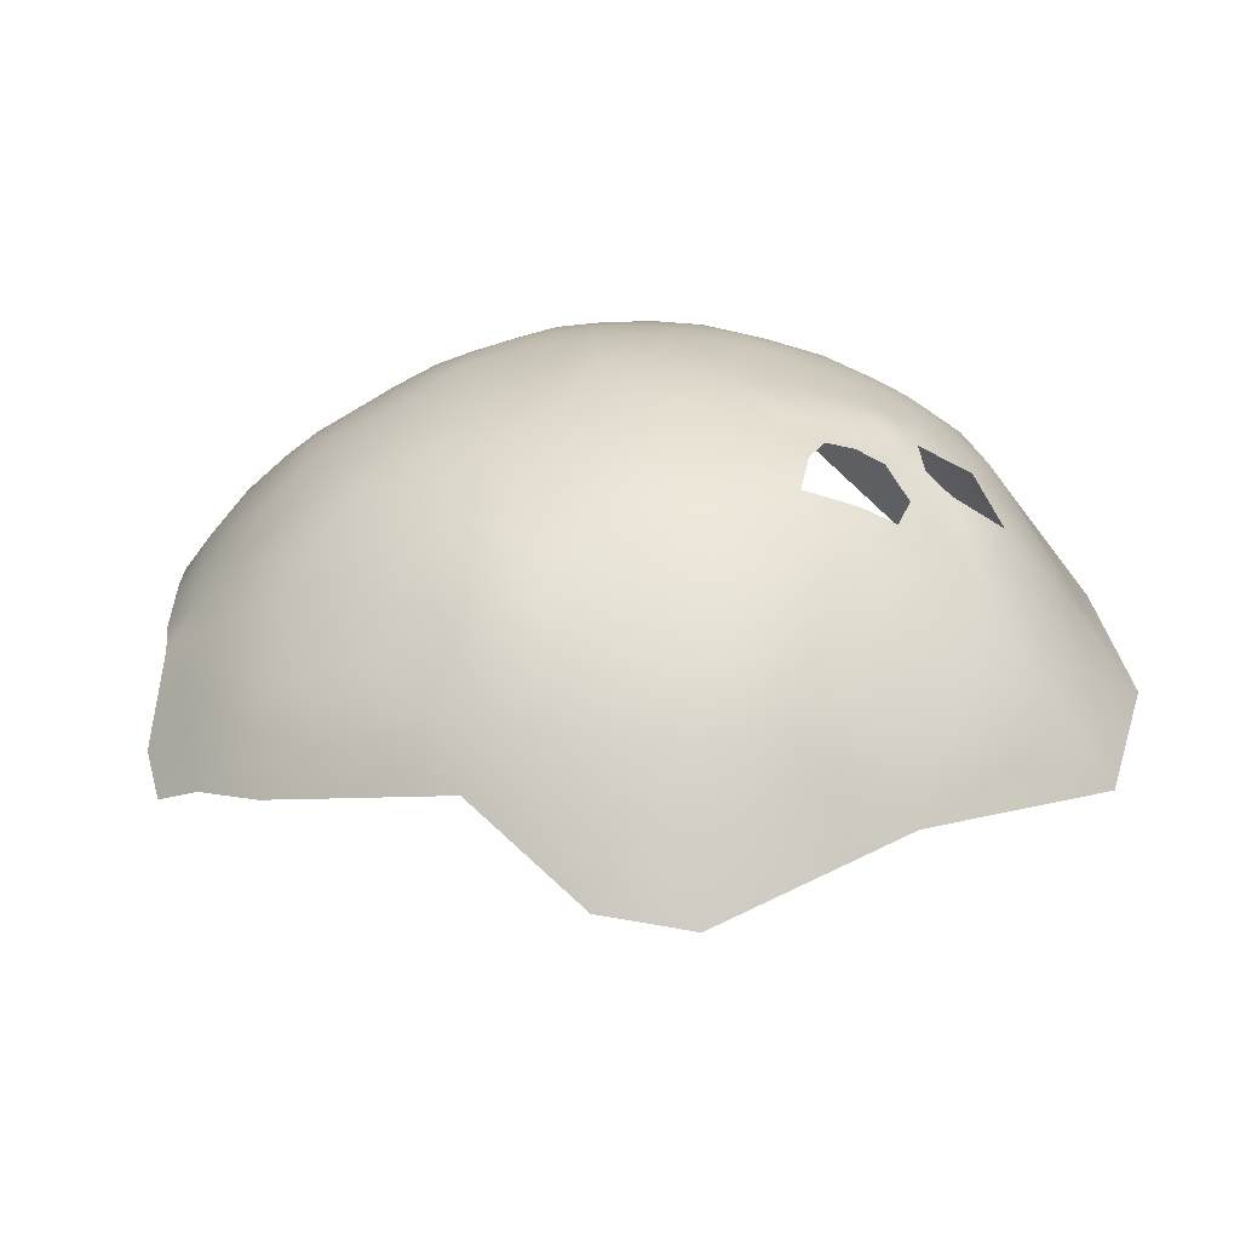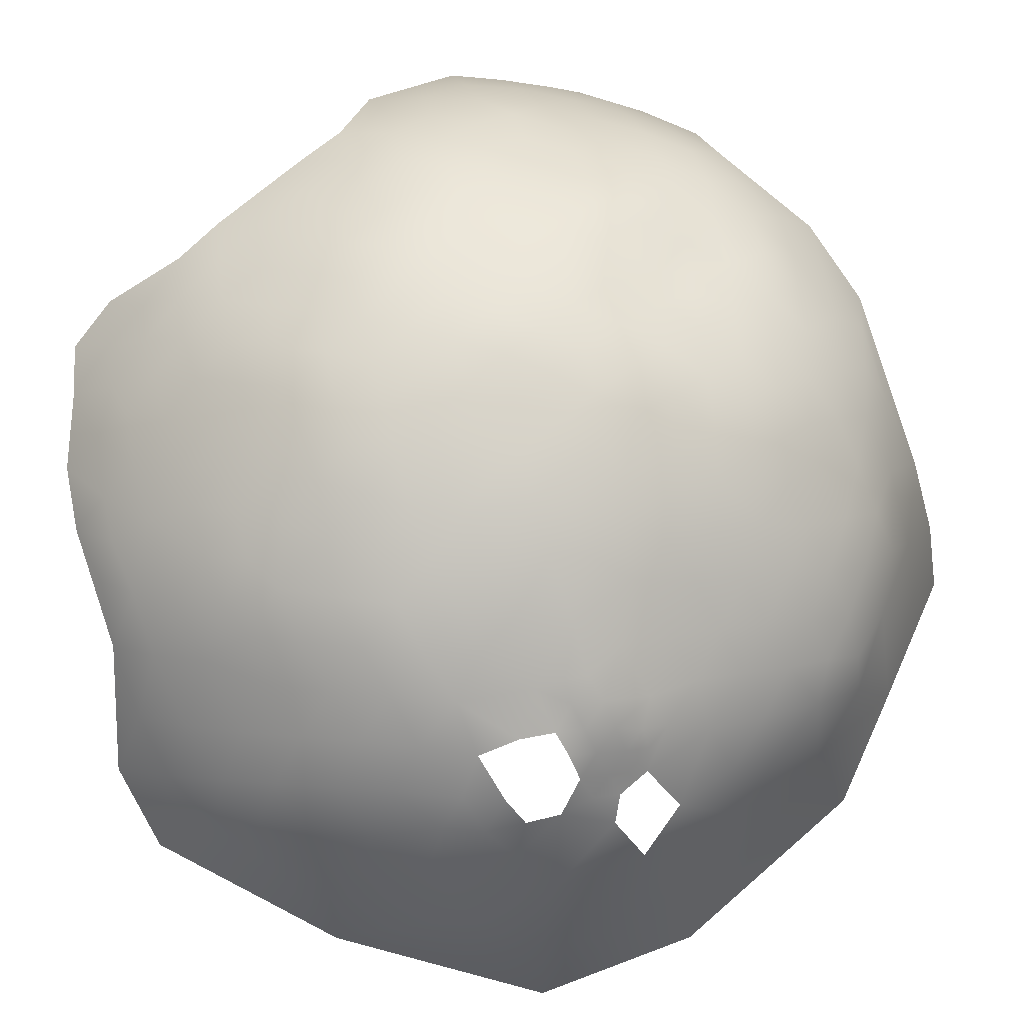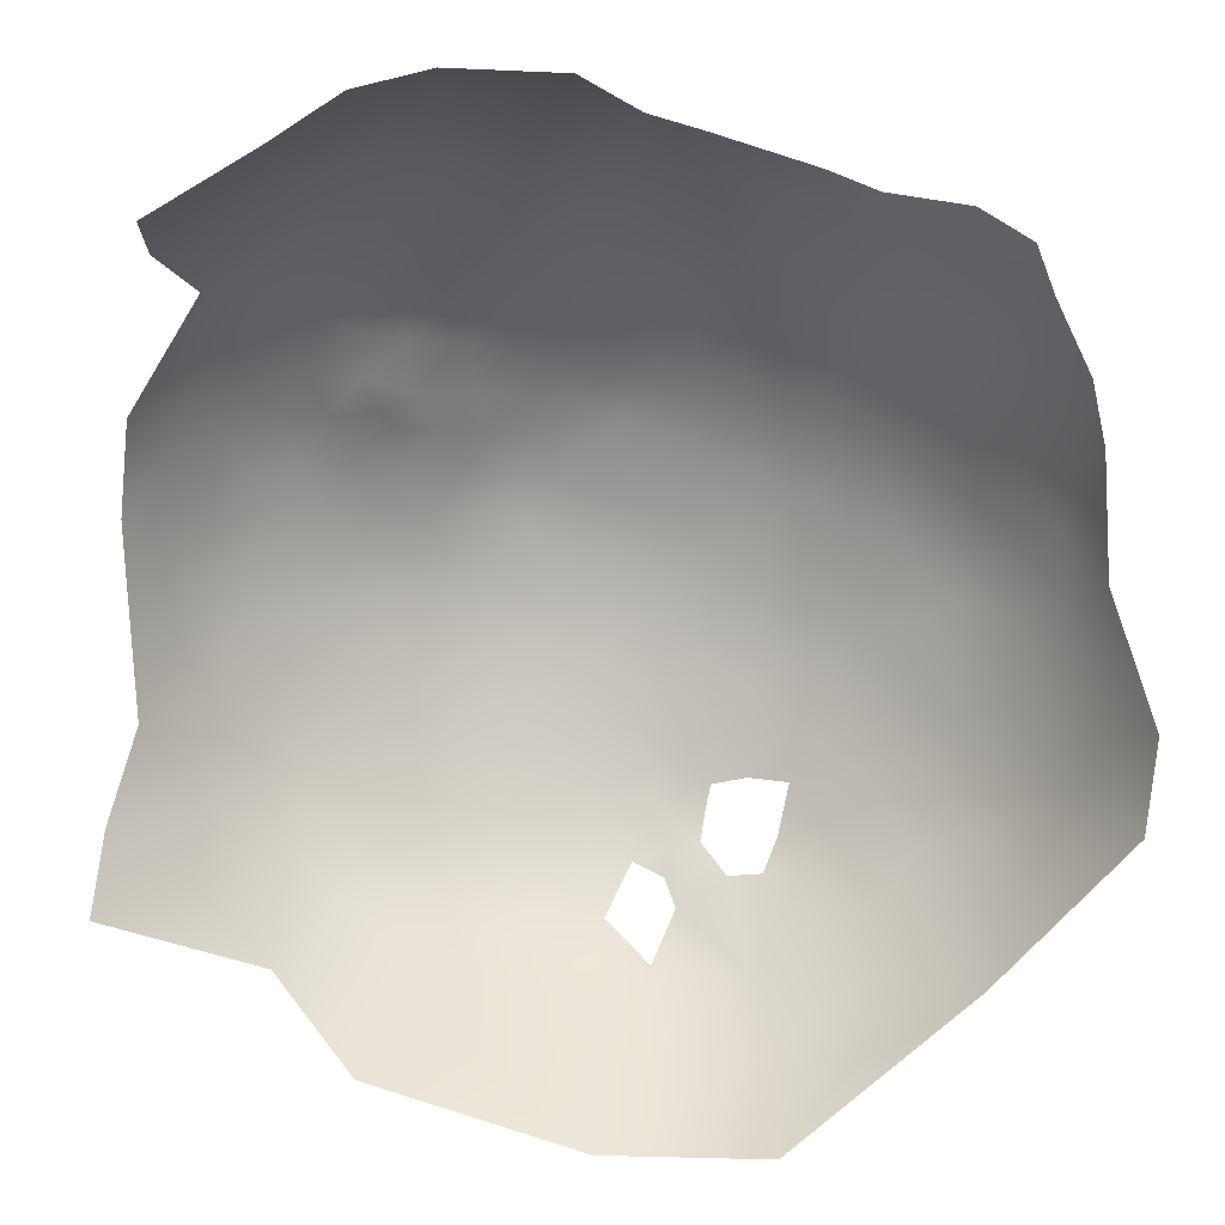
<metadata>
{"format":"obj","ext":"obj","renderer":"f3d","projection":"perspective","resolution":1024,"background":"white","views":[{"elev":-76.3,"azim":30.0,"up":"+Y"},{"elev":56.6,"azim":47.9,"up":"+Z"},{"elev":-48.5,"azim":-106.8,"up":"+Z"}]}
</metadata>
<code>
v -442.3 432.3 155
v -439.2 432.1 152
v -436.6 432.2 148.3
v -436.7 435.9 151.2
v -434.4 435.8 147.7
v -434.5 439.1 149.9
v -439.7 436.3 154.9
v -441.7 428.7 151.9
v -438.7 428.6 149.2
v -443.1 436.1 157.6
v -432.7 438.8 147.3
v -436.5 442.4 153
v -433 442.7 148.8
v -434.3 432.6 144.7
v -431.4 437.4 143.7
v -432.1 432.8 141.2
v -436.3 428.7 145.5
v -446.8 429.4 157
v -441.5 418.9 144.1
v -445.9 414.6 144.1
v -441.6 415.1 139
v -446.2 410.9 138.7
v -438.5 420.2 139.6
v -437.8 417.8 133.1
v -444.2 424 152.2
v -430.8 430.7 137
v -426.8 440.1 136.1
v -434.2 429.4 141.8
v -435.8 424.6 140.4
v -473.3 484.4 175.7
v -476.2 487.5 174.5
v -478.4 483 176.9
v -473.6 479.3 176.8
v -426.7 433.3 129
v -444.7 433.2 157.8
v -473.6 470.5 179.5
v -461.7 476.4 173.8
v -473.9 456.8 180
v -492 419.1 171.6
v -479.7 439.9 179
v -462 491.3 168.5
v -461.8 498.7 164.9
v -468.2 496.8 169.2
v -468.9 489.1 172.6
v -462 484 171.8
v -455.7 492.9 164
v -455.7 485.9 167.8
v -468.1 481.6 174.8
v -455.9 479.4 170.3
v -455.7 500.3 159.7
v -450.5 487.6 162.9
v -449.9 493.9 158.8
v -468.4 503.6 164.9
v -474.8 501.7 169.1
v -475 494.4 172.2
v -467.6 466.3 178.5
v -467.6 473.7 177.1
v -473.7 463.2 180.4
v -479.8 467 181.4
v -479.8 459.9 181.9
v -467.8 459.7 178.4
v -479.5 474.7 180.2
v -468 453.6 177.9
v -479.9 453.3 181.7
v -474 450.1 179.2
v -479.9 446.4 180.3
v -474 443.2 178
v -468.1 446.9 176.8
v -468.8 440.3 175.4
v -462.6 442.9 173.6
v -462.3 450.7 175.1
v -486.1 463.7 182.6
v -486 471 182
v -450 467.8 168.4
v -462 462.7 176
v -462.7 456.4 176.1
v -463.6 507.5 159
v -449.6 500.5 153.6
v -455.7 506.9 154
v -449.8 475.3 167.2
v -455.5 472.3 171.6
v -445.2 462.9 164.7
v -439.4 463.5 158.6
v -442.9 470.6 161.7
v -442.3 456.5 161.4
v -436.8 456.6 155.4
v -447.9 456.4 166.3
v -452.1 459.9 170
v -452.7 452.2 169.4
v -447.2 448.8 164.7
v -439.9 449.5 157.7
v -434.4 449.5 151.8
v -442.9 442.2 159.4
v -452.9 445.2 168.3
v -448.7 438.4 162.9
v -454.2 432.9 164.9
v -460.6 434.6 169.5
v -460 427.4 165.9
v -454.5 425.9 161.3
v -455.9 464.7 172.4
v -456.3 440.7 169.3
v -457.1 448.1 171.6
v -457.3 456 172.8
v -519.8 419.4 167.1
v -459.9 419.9 161.5
v -452.8 419.9 156.4
v -459.8 413.6 156.5
v -453.5 413.3 150.8
v -447 418.7 150.1
v -460 407.7 150.2
v -466.4 414.2 161
v -453.4 407.9 144.1
v -466.9 402.6 148.4
v -466.9 408.3 154.9
v -474.3 403.2 153.2
v -474.6 397.7 145.4
v -467.1 397.3 140.7
v -460.1 402.3 143
v -460.4 397.3 133.7
v -453.2 403.4 135.8
v -482.8 393.2 141.6
v -474.4 392.8 137.1
v -473.9 408.9 159.3
v -473.5 415.4 165
v -480.6 410.8 163.7
v -480.3 404.6 157.9
v -467.4 393.1 132
v -466.3 420.7 165.8
v -431.7 456.7 149.1
v -429.8 448.3 144.7
v -425.7 450.1 136.3
v -423.5 449.3 125.2
v -423.9 457.8 132.5
v -427.1 457.4 141.2
v -423.9 439.3 114.6
v -427.6 427.8 118.6
v -426.5 428.4 107.3
v -473.9 389.3 127.9
v -482.9 388.6 131.5
v -450.2 482 165.2
v -445.1 477.8 162.3
v -445.3 485.3 159
v -445.8 407 129.2
v -454.1 398.9 123.8
v -463.4 392.8 122.6
v -421.5 440.1 97.87
v -432 417.8 111.7
v -486.1 449.5 182.1
v -486.3 456.6 182.8
v -492.5 452.8 182.8
v -492.3 445.8 182
v -486 442.7 180.7
v -492.2 439.1 180.4
v -485.9 435.9 178.9
v -498.5 435.6 179.6
v -492.2 432.3 178.5
v -492.6 460.2 183
v -485.7 429.2 176.6
v -498.6 428.8 177.1
v -492.1 425.8 175.4
v -498.7 422.2 173.5
v -485.5 422.9 173.3
v -479.3 426.4 173.7
v -485.7 416.2 168.9
v -479.4 419.5 169.6
v -474.4 508.6 163.6
v -482 506.8 167.3
v -481.9 513.6 161.7
v -489.8 511.5 165.1
v -488.7 516.8 160.1
v -497.8 515.7 162
v -497.5 508.7 167.9
v -489.8 504.7 170.2
v -490.3 498.5 173.6
v -481.6 521.2 153.6
v -472.8 422.9 169.5
v -466.5 427.6 169.4
v -505.7 412.3 165.7
v -473.4 515 156.7
v -467.6 518.8 150.1
v -434.1 463.7 152.4
v -429.2 464.2 145.3
v -498.7 449.3 182.7
v -498.5 442.4 181.4
v -504.9 446 181.8
v -504.9 453.1 183
v -511.3 449.8 181.2
v -511.3 442.7 179.9
v -511.3 456.9 181.8
v -517.3 453.4 180
v -518.1 446.7 179
v -425 467.3 136.1
v -422.7 466.9 123.2
v -479.8 432.8 176.6
v -473.6 429.8 173.4
v -473.9 436.6 176
v -467.6 434.5 173
v -518.3 439.8 177
v -511.4 435.7 177.7
v -492.4 474.8 181.7
v -492.2 482.3 180.5
v -498.5 478.4 181.3
v -498.8 471.1 182.1
v -492.4 467.5 182.6
v -485.8 478.7 180.8
v -486.2 486.4 178.7
v -498.8 464 182.9
v -461.7 469.2 175.4
v -492.2 413 167.4
v -498.9 415.9 169.5
v -499 410.3 165
v -492.9 407 162.5
v -493.1 401.2 155.9
v -486.4 410.2 164.9
v -486.1 404.6 159.6
v -492.6 385.3 124.3
v -491.1 390.1 137
v -436.8 470.5 155.3
v -431.8 470.7 148.3
v -434.8 477.8 150.8
v -440.1 477.8 157
v -430.1 478 143.1
v -433.7 485.3 145.8
v -439 485.2 152.8
v -438.9 410.6 119.7
v -446.7 402.6 116.3
v -505.1 474.6 181.5
v -504.9 482.2 179.1
v -511.5 478.2 179.9
v -511.5 470.6 181.5
v -505.1 467.2 182.6
v -518.1 474.3 179.2
v -518.1 466.7 180.4
v -524.9 470.6 177.8
v -525 462.8 178.1
v -518.2 459.4 180.2
v -511.7 463.2 181.8
v -518.1 482 177.1
v -524.8 478.4 176.1
v -531.1 475 174
v -531.6 483 171.5
v -538.8 477.6 169.1
v -532.3 466.5 174.9
v -532.4 458.2 174.3
v -530.9 449.9 174.5
v -525.2 453.8 177.2
v -531.6 491.7 168
v -531.8 499.6 163.3
v -538.9 495 162.1
v -536.8 486.5 167.4
v -524.2 488.2 173.1
v -524.8 497.1 168.7
v -525.7 504.9 162.7
v -517.5 494.6 172.4
v -517.7 502.3 167.9
v -518.1 510.5 161.4
v -510.4 499.5 171.6
v -510.5 507.5 166.5
v -517.6 518.1 153.8
v -527.4 513.1 154
v -537.5 505.5 154.2
v -509.7 515.4 159.5
v -503.5 496.4 174.4
v -503.7 504.2 170.5
v -510.3 492.1 175.1
v -509.7 523.3 150.9
v -496.1 493.3 176.7
v -496.8 500.9 172.7
v -503.7 489.1 177.4
v -497.5 485.7 179.2
v -510.9 485.5 177.3
v -532.7 442.3 172.1
v -532.6 434.6 170.4
v -532.2 426.7 165.9
v -526.2 429.7 170.6
v -526.2 437.4 173.4
v -525.9 444.9 175.5
v -519.3 432.9 174.6
v -539.5 425.2 161.3
v -539.6 417.7 156.3
v -532.8 419.9 161.4
v -533.1 412.6 155.6
v -525.7 415.3 162.1
v -425 477.2 128.8
v -519.4 425.3 171.1
v -526.2 422.5 166.6
v -516.9 488.7 175.3
v -504.3 405.4 159.9
v -505.7 418.8 170.4
v -512.6 415.9 167
v -512.9 409.6 161.8
v -504.1 511.3 164.9
v -511.8 428.6 175.1
v -504.9 431.9 177.9
v -505.5 425.3 174.4
v -512.5 422.2 171.3
v -492.5 395.4 147.4
v -484.4 399.1 151.8
v -500.3 398.3 152.3
v -508.1 400.8 154.4
v -506.7 396.8 149.2
v -500 393 142.9
v -498.8 456.5 183.1
v -431 417.2 95.21
v -505 460.3 183
v -444 492.9 153.9
v -438.4 492.1 147.8
v -482 383.9 116.1
v -432.8 420.8 125.7
v -516.4 399.5 149.6
v -524.6 404.4 152.4
v -454.1 395.5 110.5
v -420.2 472.8 104
v -425.1 486.2 116
v -432.7 499.1 121.7
v -437.2 511.9 107.2
v -440.8 512.2 120.2
v -436.6 500 133
v -429.6 486.3 135.3
v -434.8 493.2 140.5
v -438.8 408.8 107.5
v -514.1 404.1 156.4
v -521.4 408.9 158.6
v -480.9 490.8 174.8
v -482.1 498.7 171.9
v -452 508.5 148.3
v -443 500.7 145.6
v -427.7 471.6 141
v -426.6 477.6 136.3
v -487.4 493.4 175.7
v -519.2 413.3 163.5
v -492 488.9 178.6
v -504.9 439.2 180
v -462.4 513.3 152.4
v -519.6 526 143.1
v -445.5 510.5 135.7
v -422.2 455.2 109
f 32 33 30
f 12 6 13
f 1 10 35
f 3 14 5
f 11 13 6
f 18 1 35
f 5 11 6
f 5 6 4
f 2 8 9
f 17 3 9
f 31 32 30
f 7 2 4
f 7 10 1
f 7 1 2
f 3 2 9
f 14 3 17
f 15 14 16
f 22 21 20
f 3 5 4
f 3 4 2
f 15 11 5
f 15 5 14
f 1 8 2
f 29 28 17
f 14 28 16
f 14 17 28
f 19 20 21
f 48 30 33
f 18 8 1
f 28 26 16
f 23 19 21
f 71 76 63
f 208 56 75
f 40 66 152
f 60 38 58
f 63 65 68
f 61 63 76
f 207 231 305
f 12 4 6
f 63 61 38
f 63 38 65
f 151 153 152
f 68 71 63
f 66 40 67
f 65 66 67
f 194 154 158
f 151 184 153
f 148 152 66
f 61 56 58
f 61 58 38
f 18 25 8
f 151 152 148
f 148 150 151
f 68 65 67
f 154 153 156
f 154 152 153
f 69 67 196
f 149 150 148
f 195 194 163
f 195 196 194
f 186 183 303
f 70 71 68
f 155 153 184
f 155 156 153
f 197 69 196
f 57 56 208
f 197 196 195
f 75 56 61
f 75 61 76
f 157 204 207
f 185 333 184
f 185 184 183
f 64 66 65
f 59 73 72
f 59 62 73
f 64 38 60
f 64 65 38
f 151 150 183
f 151 183 184
f 69 70 68
f 69 68 67
f 186 185 183
f 59 58 36
f 203 207 204
f 36 58 56
f 36 56 57
f 60 58 59
f 101 94 102
f 303 183 150
f 159 156 155
f 36 62 59
f 236 237 233
f 236 189 237
f 200 202 203
f 148 66 64
f 64 149 148
f 186 303 305
f 60 59 72
f 37 57 208
f 89 102 94
f 203 231 207
f 103 102 89
f 332 270 201
f 332 201 206
f 200 203 204
f 201 202 200
f 60 149 64
f 60 72 149
f 188 333 185
f 227 203 202
f 160 162 158
f 155 184 333
f 159 160 156
f 163 194 158
f 163 158 162
f 72 73 204
f 227 231 203
f 227 230 231
f 176 128 177
f 196 67 40
f 98 96 97
f 156 158 154
f 156 160 158
f 157 303 150
f 157 150 149
f 200 205 201
f 191 188 187
f 191 187 190
f 237 189 305
f 92 12 13
f 161 160 159
f 270 332 267
f 230 227 229
f 294 159 155
f 102 71 70
f 102 70 101
f 72 157 149
f 72 204 157
f 200 204 73
f 54 325 55
f 187 188 185
f 89 88 103
f 89 87 88
f 37 81 49
f 199 333 188
f 209 164 39
f 209 214 164
f 293 294 199
f 303 207 305
f 303 157 207
f 187 185 186
f 90 89 94
f 103 76 71
f 103 71 102
f 80 49 81
f 90 87 89
f 295 294 293
f 190 189 236
f 190 187 189
f 165 163 162
f 49 47 45
f 81 100 74
f 235 236 233
f 189 186 305
f 189 187 186
f 206 201 205
f 296 295 293
f 80 81 74
f 161 210 39
f 209 39 210
f 265 287 271
f 296 289 295
f 230 233 237
f 198 188 191
f 198 199 188
f 140 80 141
f 164 165 162
f 160 161 39
f 218 84 83
f 272 277 245
f 294 333 199
f 294 155 333
f 230 229 232
f 230 232 233
f 324 55 325
f 271 228 269
f 271 269 265
f 99 96 98
f 205 200 73
f 205 73 62
f 40 152 154
f 290 289 296
f 211 212 209
f 212 214 209
f 54 55 43
f 330 324 325
f 181 218 83
f 272 276 277
f 272 273 276
f 178 289 290
f 86 83 85
f 39 164 162
f 39 162 160
f 45 37 49
f 237 305 231
f 237 231 230
f 85 82 87
f 92 86 91
f 211 209 210
f 111 105 128
f 111 107 105
f 265 269 263
f 270 202 201
f 194 40 154
f 194 196 40
f 239 234 232
f 239 232 238
f 271 229 228
f 265 254 287
f 267 269 270
f 92 129 86
f 126 123 125
f 234 235 233
f 234 233 232
f 83 84 82
f 83 82 85
f 91 86 85
f 51 47 140
f 244 245 246
f 275 276 273
f 140 47 49
f 140 49 80
f 173 268 174
f 86 129 181
f 86 181 83
f 42 41 46
f 42 46 50
f 50 46 52
f 107 106 105
f 238 232 229
f 275 278 276
f 264 263 268
f 264 257 263
f 115 123 126
f 7 4 12
f 130 92 13
f 286 104 285
f 286 285 275
f 41 42 43
f 41 43 44
f 182 219 181
f 45 44 48
f 45 41 44
f 15 13 11
f 168 167 166
f 55 44 43
f 228 229 227
f 238 271 287
f 238 229 271
f 263 269 267
f 81 37 208
f 182 181 129
f 99 105 106
f 330 332 206
f 130 129 92
f 46 47 51
f 124 125 123
f 215 214 212
f 324 330 206
f 291 288 178
f 44 30 48
f 265 263 257
f 289 210 161
f 289 161 295
f 283 323 331
f 291 178 290
f 52 46 51
f 100 81 208
f 100 208 75
f 281 286 274
f 331 290 104
f 331 291 290
f 279 281 274
f 142 51 140
f 142 140 141
f 295 159 294
f 295 161 159
f 212 213 215
f 219 218 181
f 115 114 123
f 115 113 114
f 37 45 48
f 274 286 275
f 41 47 46
f 41 45 47
f 228 227 202
f 254 265 257
f 108 109 106
f 108 106 107
f 221 141 84
f 221 84 218
f 307 224 223
f 274 275 273
f 224 306 142
f 57 37 48
f 110 108 107
f 322 300 288
f 322 288 291
f 319 222 329
f 55 324 31
f 220 224 221
f 220 223 224
f 247 250 241
f 176 163 165
f 176 195 163
f 178 211 210
f 178 210 289
f 268 263 267
f 110 114 113
f 171 292 172
f 247 241 251
f 118 112 110
f 118 110 113
f 24 29 23
f 307 306 224
f 280 281 279
f 220 221 218
f 220 218 219
f 174 268 267
f 240 234 239
f 104 296 285
f 104 290 296
f 255 254 257
f 255 252 254
f 112 108 110
f 74 100 88
f 288 211 178
f 24 23 21
f 53 54 43
f 53 43 42
f 122 117 116
f 270 269 228
f 270 228 202
f 283 286 281
f 329 222 328
f 258 257 264
f 258 255 257
f 174 330 325
f 291 331 323
f 246 245 277
f 169 173 167
f 169 167 168
f 103 88 100
f 243 234 240
f 243 235 234
f 95 10 93
f 95 35 10
f 172 173 169
f 50 52 78
f 117 118 113
f 322 291 323
f 134 182 129
f 124 176 165
f 285 278 275
f 220 222 223
f 177 195 176
f 177 197 195
f 324 32 31
f 254 251 287
f 298 215 213
f 215 126 125
f 215 125 214
f 114 110 107
f 114 107 111
f 166 54 53
f 134 129 130
f 283 331 104
f 283 104 286
f 109 20 19
f 221 142 141
f 221 224 142
f 199 198 278
f 252 251 254
f 252 247 251
f 222 220 219
f 282 281 280
f 301 299 300
f 319 223 222
f 131 134 130
f 326 79 78
f 326 78 327
f 198 276 278
f 124 111 128
f 124 128 176
f 116 117 113
f 167 54 166
f 242 241 250
f 242 240 241
f 93 10 7
f 172 264 268
f 172 268 173
f 171 172 169
f 171 169 170
f 96 101 97
f 253 252 255
f 170 169 168
f 167 325 54
f 78 52 306
f 91 12 92
f 328 222 219
f 328 219 182
f 44 55 31
f 44 31 30
f 125 164 214
f 98 105 99
f 79 50 78
f 330 174 267
f 330 267 332
f 282 283 281
f 241 240 239
f 116 113 115
f 121 122 116
f 126 215 298
f 293 199 278
f 98 177 128
f 98 128 105
f 297 213 299
f 297 298 213
f 120 112 118
f 179 168 166
f 285 296 293
f 285 293 278
f 57 48 33
f 111 124 123
f 111 123 114
f 244 246 235
f 244 235 243
f 238 287 251
f 133 134 131
f 29 26 28
f 248 252 253
f 198 191 277
f 198 277 276
f 62 33 32
f 50 79 77
f 119 120 118
f 119 118 117
f 246 190 236
f 246 236 235
f 97 101 70
f 249 250 247
f 256 253 255
f 256 255 258
f 85 87 90
f 138 127 122
f 248 249 247
f 248 247 252
f 177 98 97
f 177 97 197
f 103 75 76
f 103 100 75
f 52 142 306
f 52 51 142
f 292 264 172
f 292 258 264
f 95 101 96
f 95 94 101
f 310 300 322
f 310 301 300
f 192 328 182
f 266 259 262
f 206 32 324
f 334 77 79
f 192 182 134
f 192 134 133
f 82 88 87
f 82 74 88
f 95 93 90
f 95 90 94
f 173 174 325
f 173 325 167
f 84 74 82
f 127 119 117
f 127 117 122
f 139 138 122
f 139 122 121
f 239 238 251
f 239 251 241
f 302 297 299
f 302 299 301
f 91 85 90
f 91 90 93
f 205 32 206
f 205 62 32
f 259 256 262
f 197 70 69
f 197 97 70
f 93 12 91
f 93 7 12
f 84 141 80
f 84 80 74
f 193 192 133
f 36 57 33
f 36 33 62
f 320 223 319
f 320 307 223
f 125 124 165
f 125 165 164
f 175 168 179
f 175 170 168
f 77 53 42
f 77 42 50
f 95 18 35
f 311 322 323
f 311 310 322
f 217 139 121
f 246 191 190
f 246 277 191
f 262 258 292
f 262 256 258
f 262 292 171
f 327 78 306
f 327 306 307
f 106 109 25
f 108 20 109
f 299 288 300
f 260 256 259
f 132 133 131
f 329 328 192
f 112 20 108
f 112 22 20
f 260 253 256
f 115 126 298
f 282 323 283
f 282 311 323
f 106 18 99
f 106 25 18
f 96 18 95
f 96 99 18
f 216 139 217
f 312 226 144
f 121 298 297
f 261 249 248
f 335 259 266
f 130 13 15
f 217 297 302
f 217 121 297
f 312 144 145
f 147 309 225
f 120 22 112
f 120 143 22
f 116 115 298
f 116 298 121
f 334 180 179
f 144 143 120
f 144 120 119
f 166 53 77
f 288 212 211
f 145 144 119
f 145 119 127
f 226 143 144
f 226 225 143
f 242 243 240
f 284 319 329
f 130 27 131
f 130 15 27
f 137 135 136
f 336 326 327
f 284 329 192
f 284 192 193
f 147 136 309
f 147 137 136
f 180 175 179
f 279 274 273
f 288 299 213
f 288 213 212
f 334 79 326
f 179 166 77
f 179 77 334
f 145 127 138
f 321 147 225
f 320 327 307
f 143 21 22
f 261 248 253
f 261 253 260
f 132 131 27
f 244 272 245
f 318 327 320
f 318 336 327
f 304 147 321
f 304 137 147
f 318 320 319
f 321 225 226
f 308 139 216
f 308 138 139
f 135 34 136
f 132 193 133
f 309 136 34
f 146 135 137
f 266 262 171
f 225 309 24
f 317 318 315
f 317 336 318
f 143 225 24
f 143 24 21
f 335 260 259
f 249 242 250
f 302 301 310
f 132 34 135
f 132 27 34
f 175 171 170
f 316 317 315
f 309 29 24
f 337 135 146
f 309 34 26
f 309 26 29
f 180 334 326
f 337 132 135
f 216 217 302
f 314 284 193
f 313 314 193
f 314 319 284
f 315 318 319
f 315 319 314
f 321 226 312
f 145 138 308
f 337 313 193
f 337 193 132
f 304 146 137
f 336 180 326
f 316 315 314
f 312 145 308
f 313 337 146
f 304 321 312

</code>
